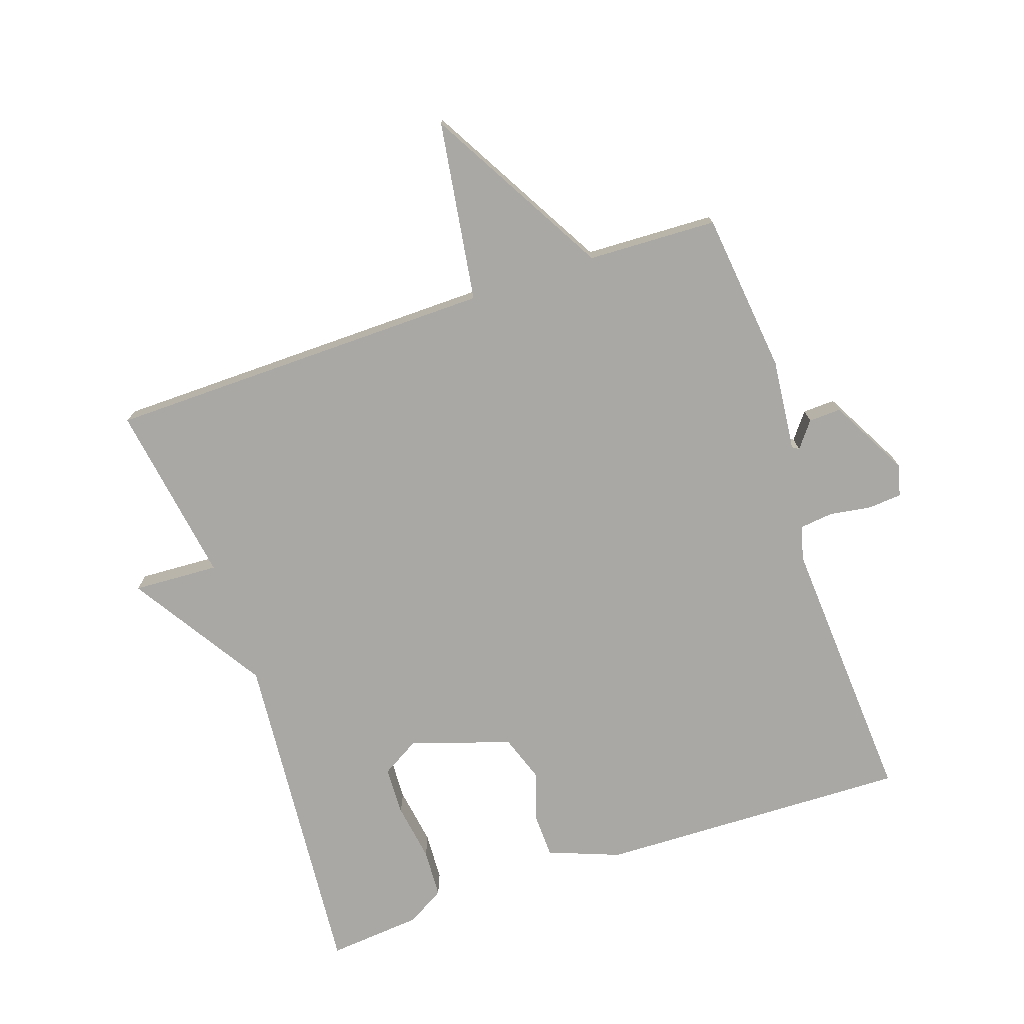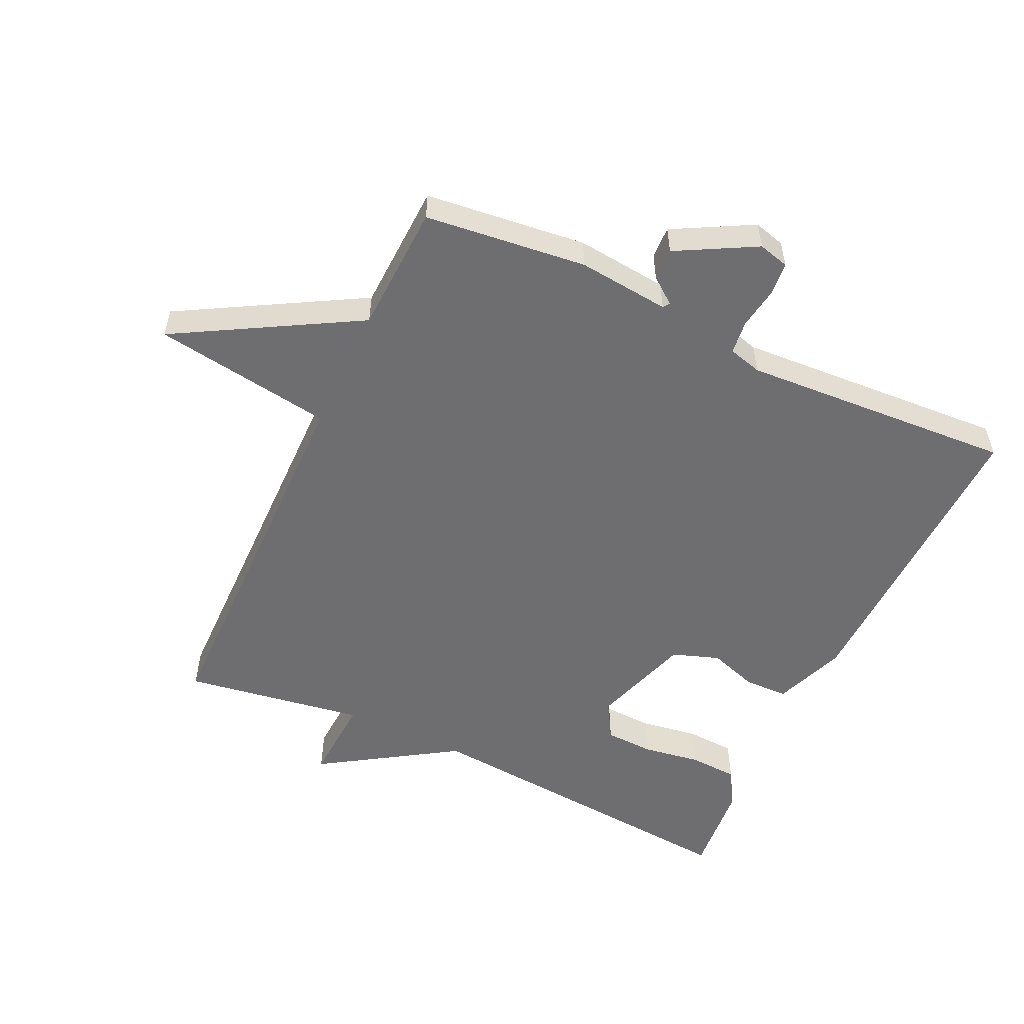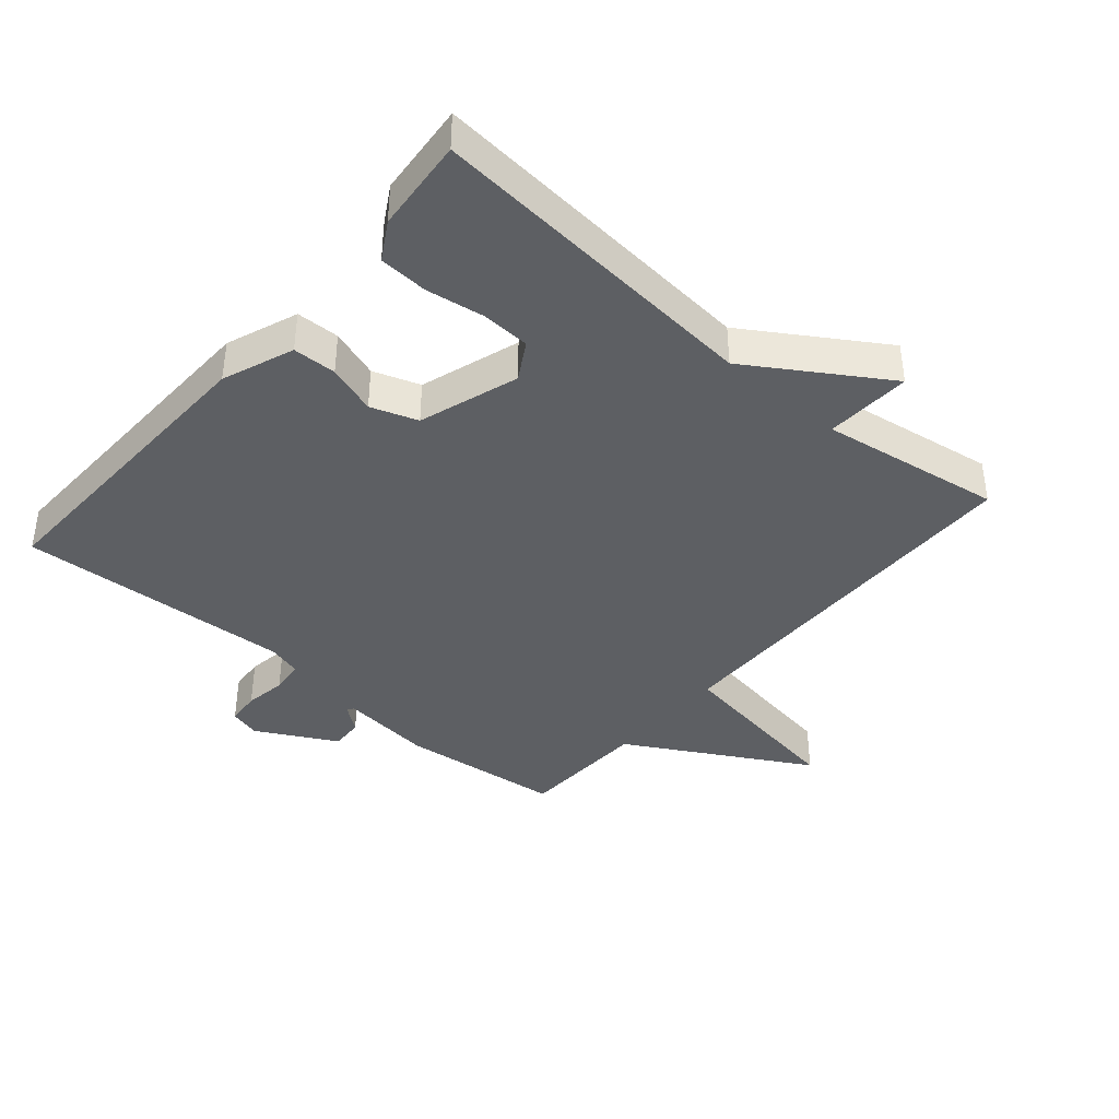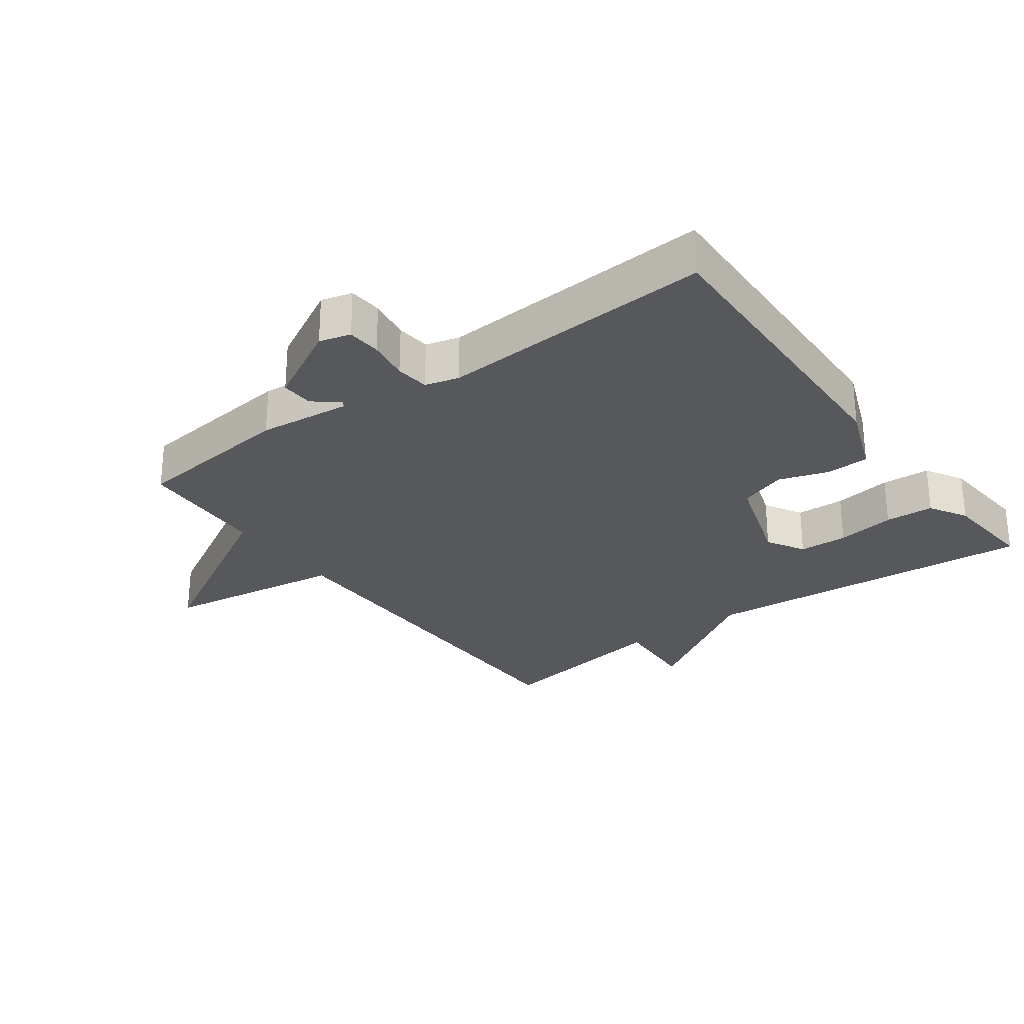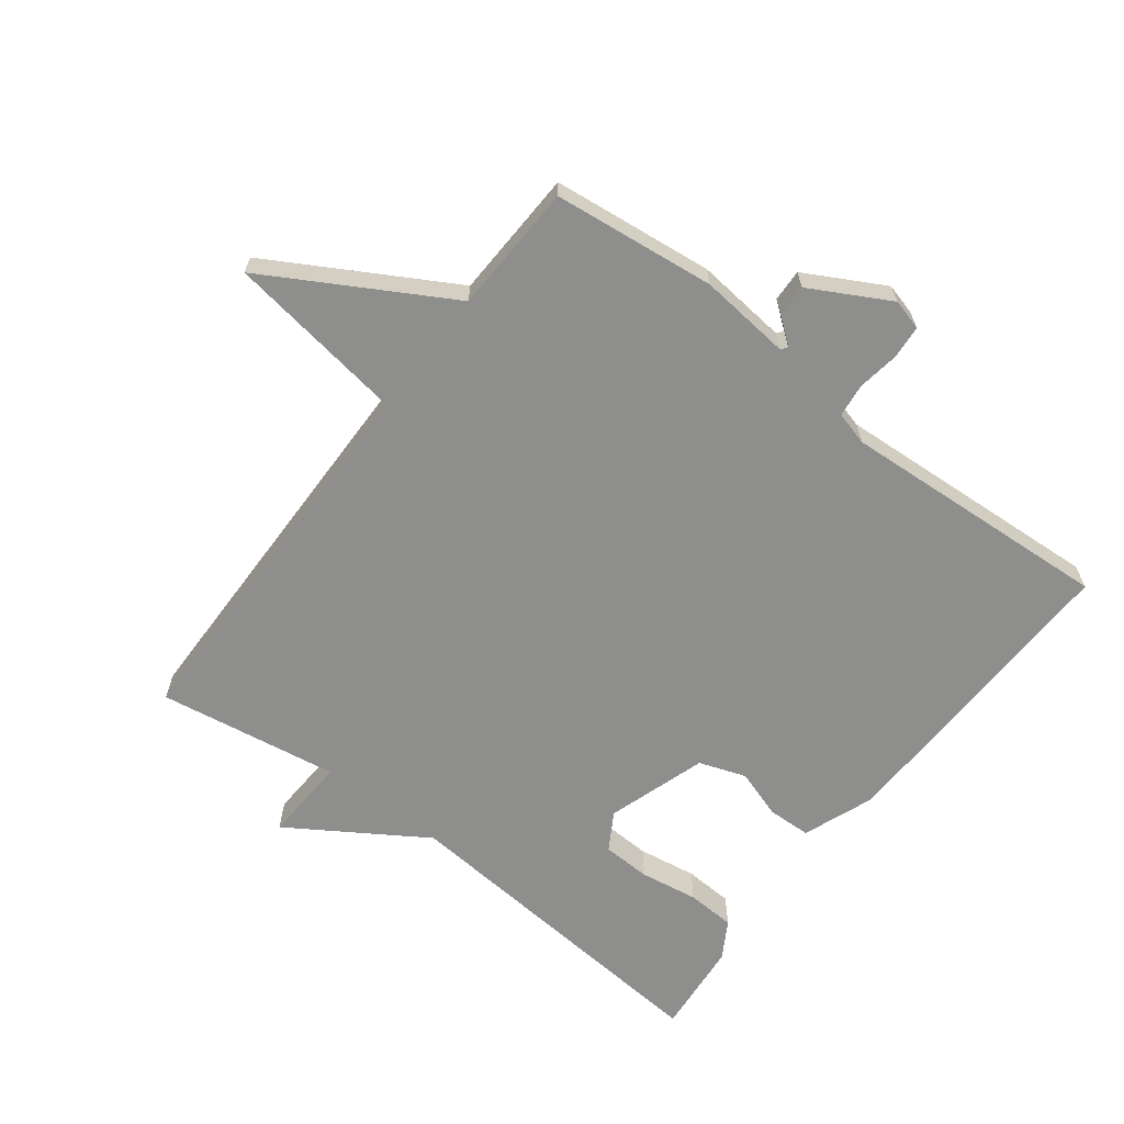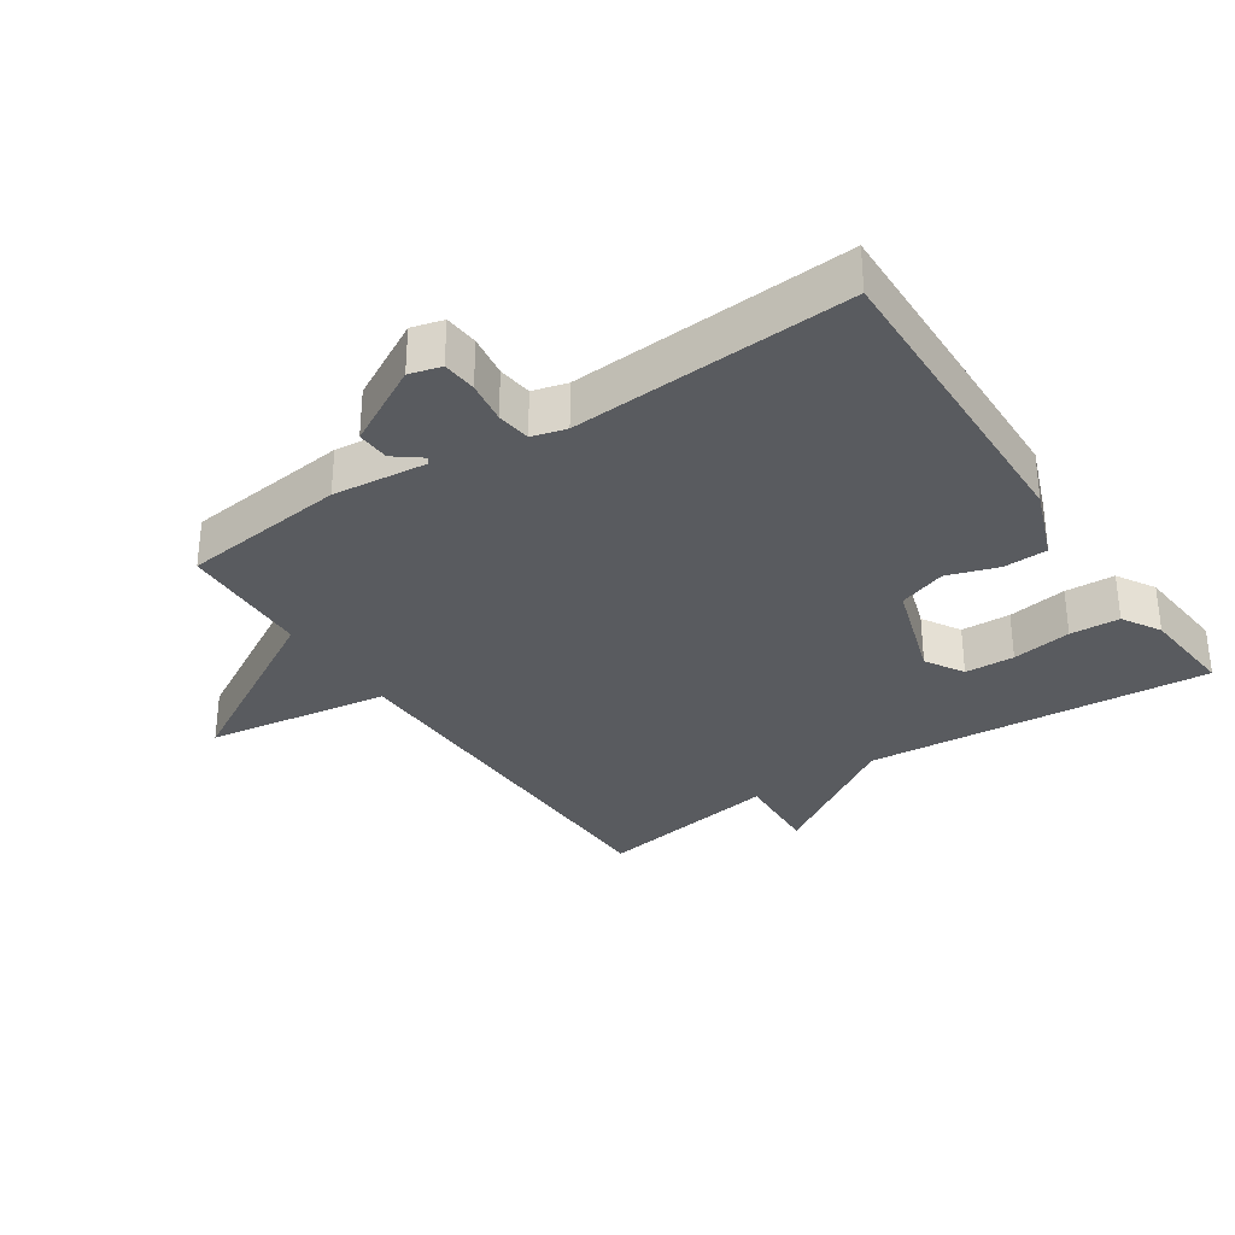
<metadata>
{"format":"obj","ext":"obj","renderer":"f3d","projection":"perspective","resolution":1024,"background":"white","views":[{"elev":-75.2,"azim":18.8,"up":"+Y"},{"elev":-54.4,"azim":64.9,"up":"+Y"},{"elev":-40.1,"azim":-130.7,"up":"+Y"},{"elev":-28.0,"azim":126.2,"up":"+Y"},{"elev":-64.8,"azim":52.7,"up":"+Y"},{"elev":-32.3,"azim":123.9,"up":"+Y"}]}
</metadata>
<code>
v 0.5 0.07 -0.5
v 0.02 0.07 -0.486
v -0.09 0.07 -0.444
v -0.092 0.07 -0.377
v -0.067 0.07 -0.301
v -0.092 0.07 -0.229
v -0.246 0.07 -0.179
v -0.304 0.07 -0.213
v -0.307 0.07 -0.288
v -0.293 0.07 -0.378
v -0.297 0.07 -0.453
v -0.355 0.07 -0.487
v -0.5 0.07 -0.5
v -0.456 0.07 0.021
v -0.588 0.07 0.228
v -0.456 0.07 0.221
v -0.5 0.07 0.5
v 0.1 0.07 0.508
v 0.142 0.07 0.786
v 0.3 0.07 0.508
v 0.5 0.07 0.5
v 0.528 0.07 0.25
v 0.513 0.07 0.108
v 0.523 0.07 0.101
v 0.554 0.07 0.141
v 0.604 0.07 0.143
v 0.67 0.07 0.021
v 0.657 0.07 -0.027
v 0.605 0.07 -0.031
v 0.541 0.07 -0.021
v 0.489 0.07 -0.027
v 0.475 0.07 -0.079
v 0.5 0 -0.5
v 0.02 0 -0.486
v -0.09 0 -0.444
v -0.092 0 -0.377
v -0.067 0 -0.301
v -0.092 0 -0.229
v -0.246 0 -0.179
v -0.304 0 -0.213
v -0.307 0 -0.288
v -0.293 0 -0.378
v -0.297 0 -0.453
v -0.355 0 -0.487
v -0.5 0 -0.5
v -0.456 0 0.021
v -0.588 0 0.228
v -0.456 0 0.221
v -0.5 0 0.5
v 0.1 0 0.508
v 0.142 0 0.786
v 0.3 0 0.508
v 0.5 0 0.5
v 0.528 0 0.25
v 0.513 0 0.108
v 0.523 0 0.101
v 0.554 0 0.141
v 0.604 0 0.143
v 0.67 0 0.021
v 0.657 0 -0.027
v 0.605 0 -0.031
v 0.541 0 -0.021
v 0.489 0 -0.027
v 0.475 0 -0.079
f 28 29 30
f 27 28 30
f 26 27 30
f 25 26 30
f 24 25 30
f 23 24 30 31
f 23 31 32
f 22 23 32
f 21 22 32
f 20 21 32
f 32 1 2
f 20 32 2
f 19 20 2
f 18 19 2
f 14 15 16
f 12 13 14
f 11 12 14
f 10 11 14
f 9 10 14
f 8 9 14 16
f 16 17 18
f 8 16 18
f 7 8 18
f 2 3 4 5
f 2 5 6
f 18 2 6
f 6 7 18
f 62 61 60
f 62 60 59
f 62 59 58
f 62 58 57
f 62 57 56
f 63 62 56 55
f 64 63 55
f 64 55 54
f 64 54 53
f 64 53 52
f 34 33 64
f 34 64 52
f 34 52 51
f 34 51 50
f 48 47 46
f 46 45 44
f 46 44 43
f 46 43 42
f 46 42 41
f 48 46 41 40
f 50 49 48
f 50 48 40
f 50 40 39
f 37 36 35 34
f 38 37 34
f 38 34 50
f 50 39 38
f 1 33 34 2
f 2 34 35 3
f 3 35 36 4
f 4 36 37 5
f 5 37 38 6
f 6 38 39 7
f 7 39 40 8
f 8 40 41 9
f 9 41 42 10
f 10 42 43 11
f 11 43 44 12
f 12 44 45 13
f 13 45 46 14
f 14 46 47 15
f 15 47 48 16
f 16 48 49 17
f 17 49 50 18
f 18 50 51 19
f 19 51 52 20
f 20 52 53 21
f 21 53 54 22
f 22 54 55 23
f 23 55 56 24
f 24 56 57 25
f 25 57 58 26
f 26 58 59 27
f 27 59 60 28
f 28 60 61 29
f 29 61 62 30
f 30 62 63 31
f 31 63 64 32
f 32 64 33 1

</code>
